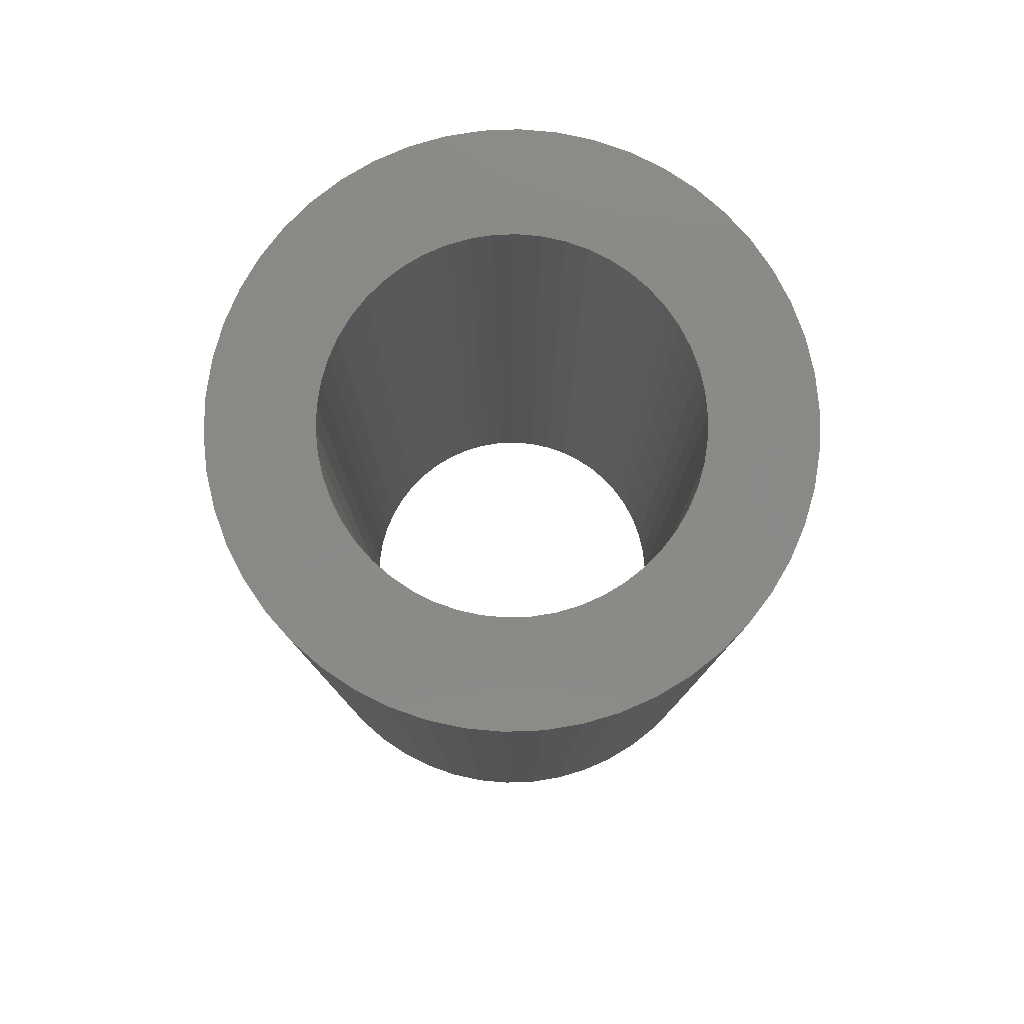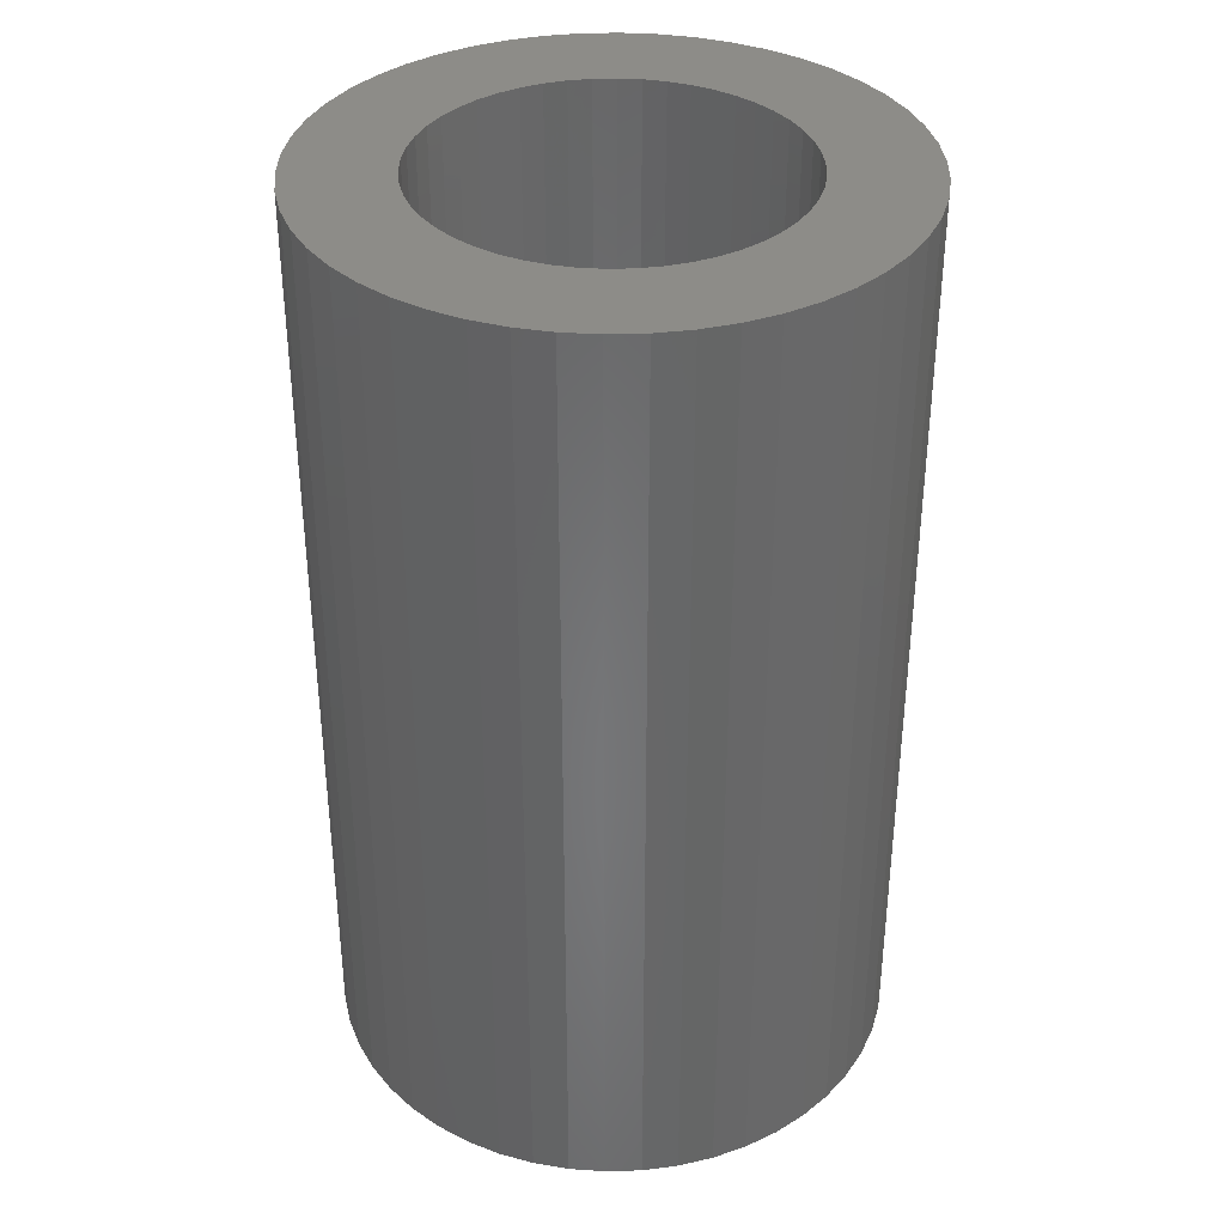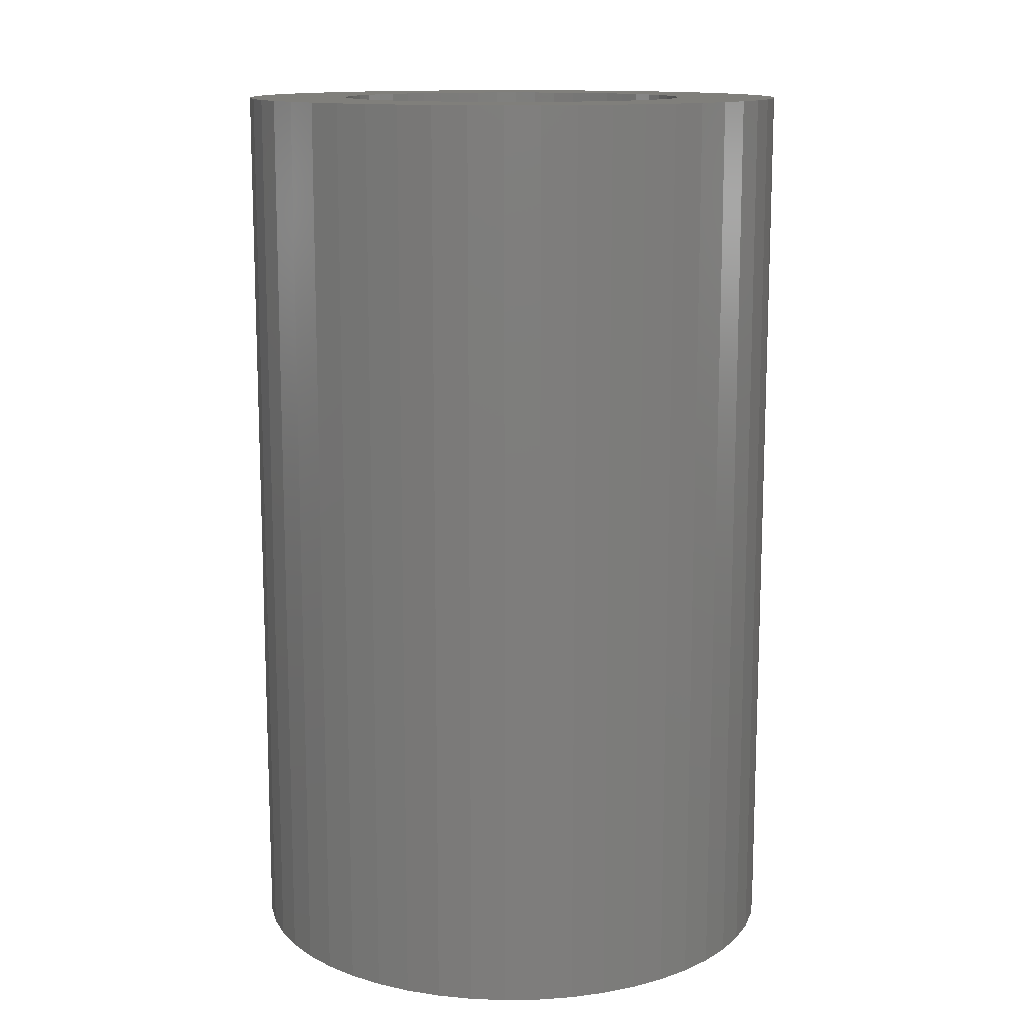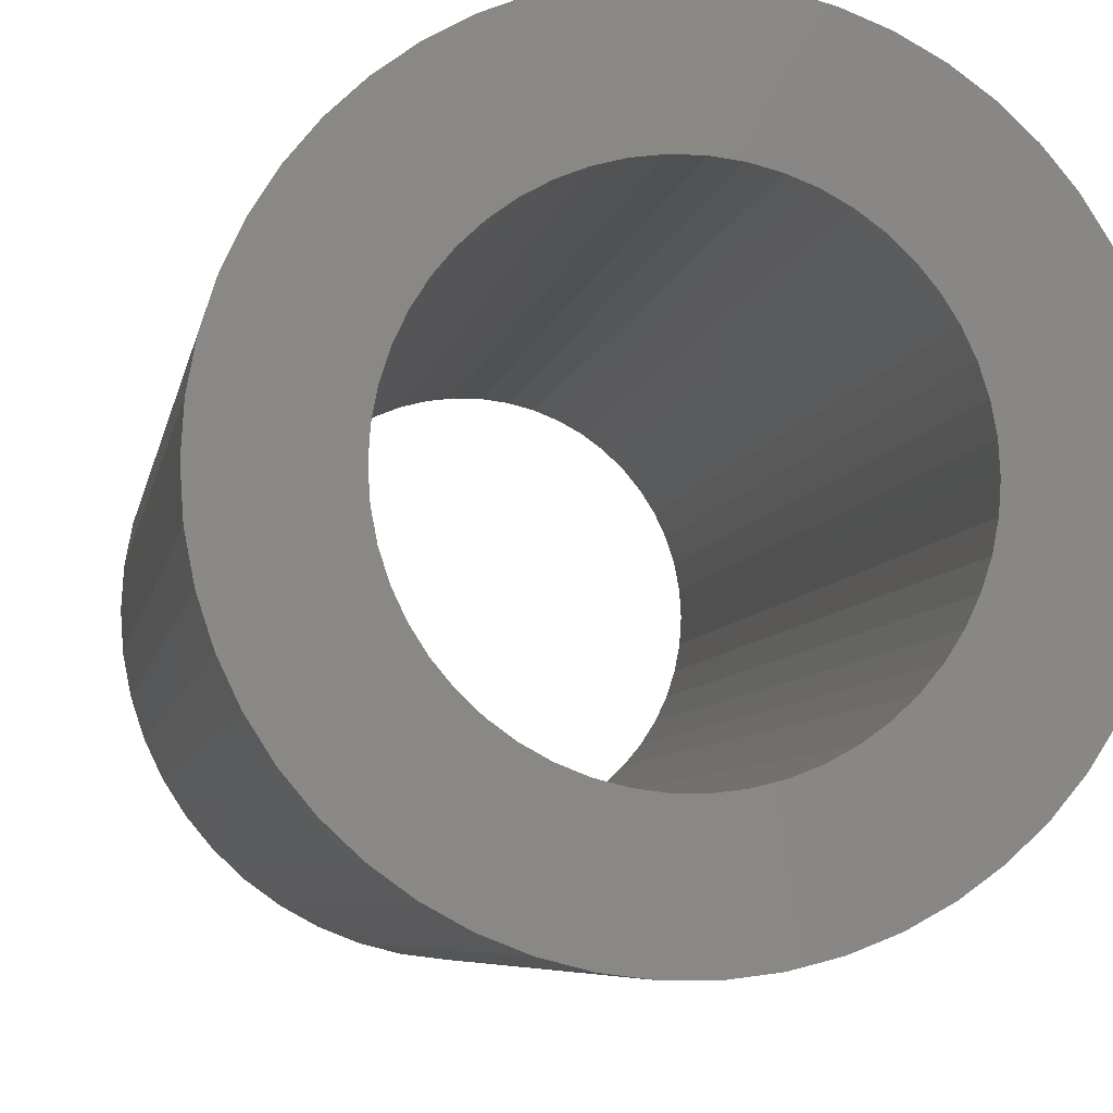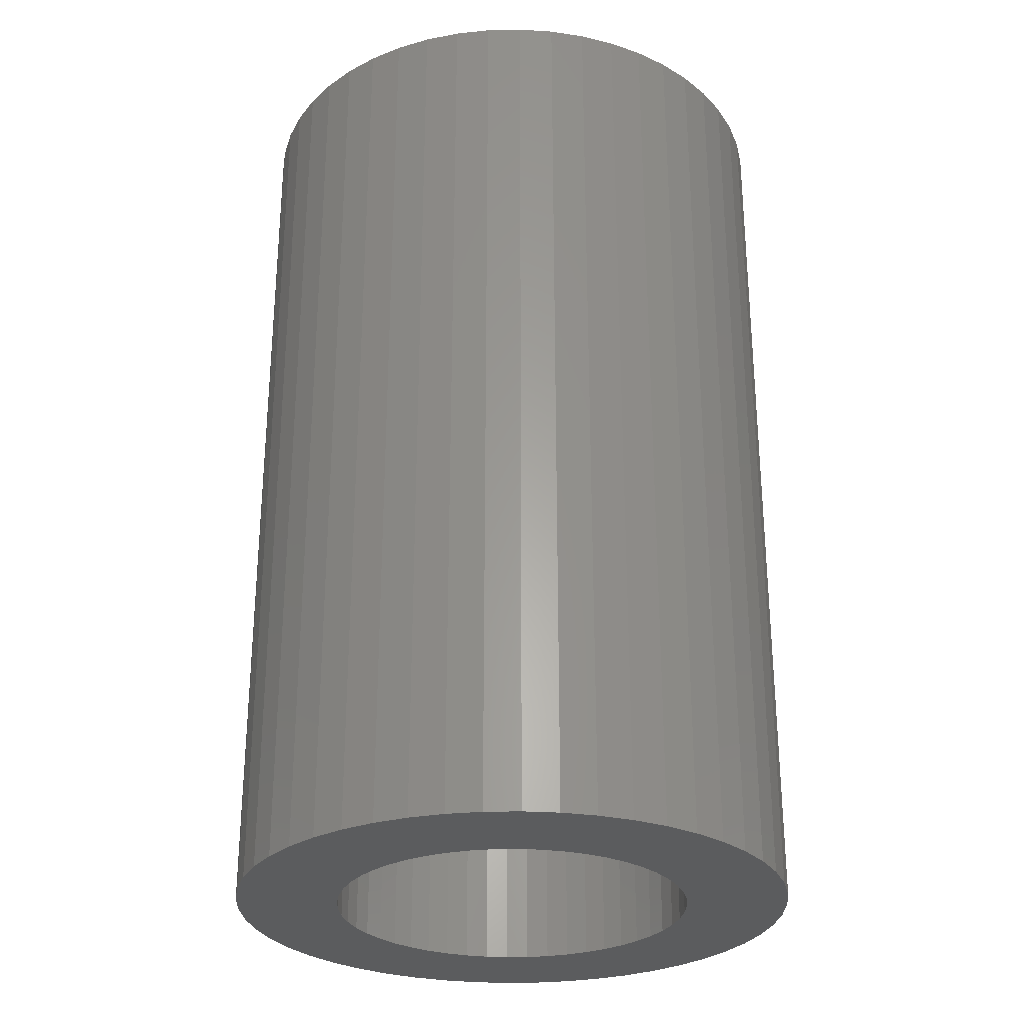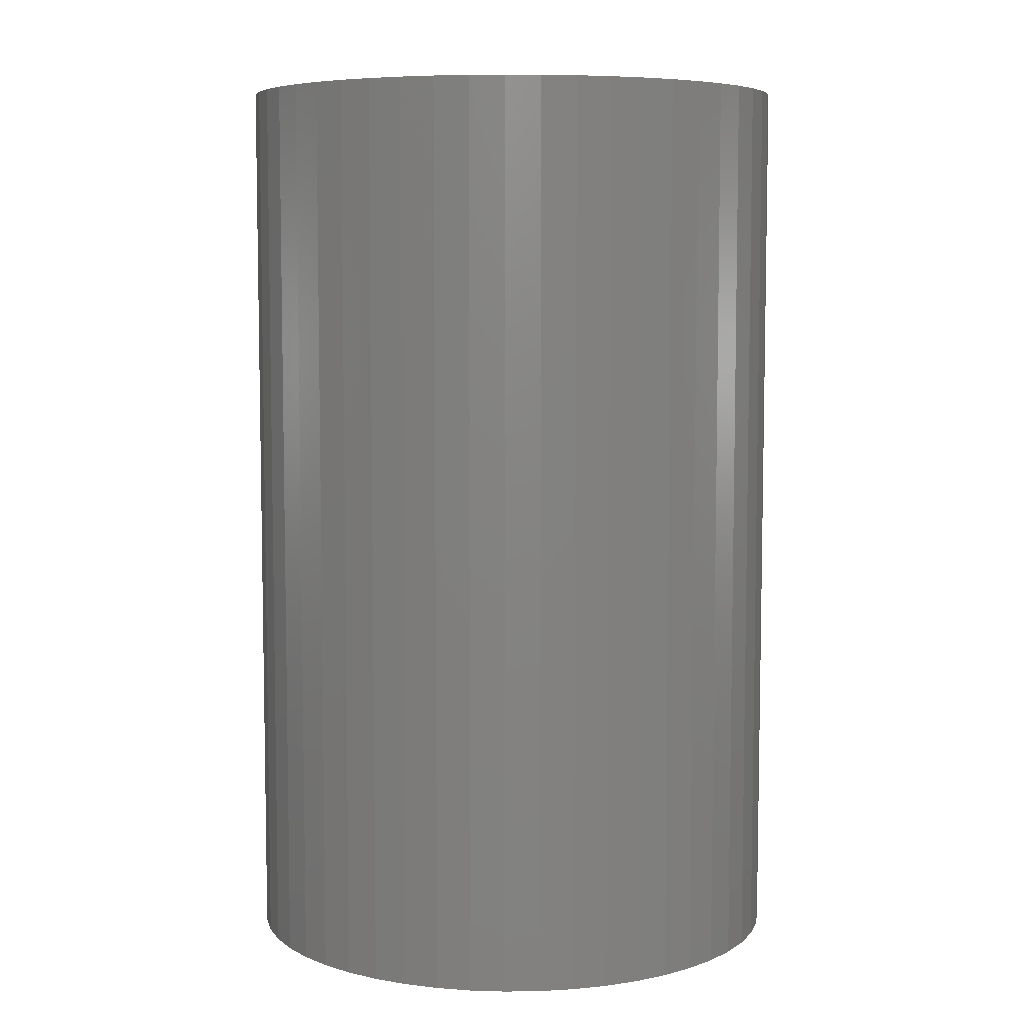
<metadata>
{"format":"stl","ext":"stl","renderer":"f3d","projection":"perspective","resolution":1024,"background":"white","views":[{"elev":79.8,"azim":26.7,"up":"+Z"},{"elev":36.0,"azim":48.2,"up":"+Z"},{"elev":12.9,"azim":-16.5,"up":"+Z"},{"elev":-6.0,"azim":170.8,"up":"+Y"},{"elev":-28.4,"azim":37.8,"up":"+Z"},{"elev":6.7,"azim":69.8,"up":"+Z"}]}
</metadata>
<code>
# stl→obj: 200 verts, 400 faces
v 5.5 0 9
v 5.457 0.6893 -9
v 5.457 0.6893 9
v 5.5 0 -9
v -5.5 0 -9
v -5.457 0.6893 9
v -5.457 0.6893 -9
v -5.5 0 9
v 0.3453 5.489 -9
v -0.3453 5.489 9
v 0.3453 5.489 9
v -0.3453 5.489 -9
v 4.009 3.765 -9
v 3.506 4.238 9
v 4.009 3.765 9
v 3.506 4.238 -9
v -3.506 4.238 -9
v -4.009 3.765 9
v -3.506 4.238 9
v -4.009 3.765 -9
v -1.7 5.231 -9
v -2.342 4.977 9
v -1.7 5.231 9
v -2.342 4.977 -9
v 5.114 2.025 9
v 4.82 2.65 -9
v 4.82 2.65 9
v 5.114 2.025 -9
v 2.342 4.977 -9
v 1.7 5.231 9
v 2.342 4.977 9
v 1.7 5.231 -9
v 1.031 5.403 9
v 1.031 5.403 -9
v 2.947 4.644 9
v 2.947 4.644 -9
v -4.82 2.65 -9
v -4.45 3.233 9
v -4.45 3.233 -9
v -4.82 2.65 9
v -5.327 1.368 9
v -5.327 1.368 -9
v -2.947 4.644 -9
v -2.947 4.644 9
v -1.031 5.403 9
v -1.031 5.403 -9
v -1.7 -5.231 -9
v -1.031 -5.403 9
v -1.7 -5.231 9
v -1.031 -5.403 -9
v 0.3453 -5.489 -9
v 1.031 -5.403 9
v 0.3453 -5.489 9
v 1.031 -5.403 -9
v 5.327 1.368 9
v 5.327 1.368 -9
v 4.45 3.233 9
v 4.45 3.233 -9
v -5.114 2.025 -9
v -5.114 2.025 9
v 3.5 0 9
v 3.472 0.4387 9
v 5.457 -0.6893 9
v 3.39 0.8704 9
v 3.472 -0.4387 9
v 3.254 1.288 9
v 5.327 -1.368 9
v 3.067 1.686 9
v 3.39 -0.8704 9
v 2.832 2.057 9
v 5.114 -2.025 9
v 2.551 2.396 9
v 3.254 -1.288 9
v 4.82 -2.65 9
v 2.231 2.697 9
v 1.875 2.955 9
v 1.49 3.167 9
v 1.082 3.329 9
v 0.6558 3.438 9
v 0.2198 3.493 9
v -0.2198 3.493 9
v -0.6558 3.438 9
v -1.082 3.329 9
v -1.49 3.167 9
v -1.875 2.955 9
v -2.231 2.697 9
v -2.551 2.396 9
v -2.832 2.057 9
v -3.067 1.686 9
v -3.254 1.288 9
v 3.067 -1.686 9
v 4.45 -3.233 9
v 2.832 -2.057 9
v 4.009 -3.765 9
v 2.551 -2.396 9
v 3.506 -4.238 9
v 2.231 -2.697 9
v 2.947 -4.644 9
v 1.875 -2.955 9
v 2.342 -4.977 9
v 1.49 -3.167 9
v 1.7 -5.231 9
v 1.082 -3.329 9
v 0.6558 -3.438 9
v 0.2198 -3.493 9
v -0.2198 -3.493 9
v -0.3453 -5.489 9
v -0.6558 -3.438 9
v -1.082 -3.329 9
v -1.49 -3.167 9
v -2.342 -4.977 9
v -1.875 -2.955 9
v -2.947 -4.644 9
v -2.231 -2.697 9
v -3.506 -4.238 9
v -2.551 -2.396 9
v -4.009 -3.765 9
v -2.832 -2.057 9
v -4.45 -3.233 9
v -3.067 -1.686 9
v -4.82 -2.65 9
v -3.254 -1.288 9
v -5.114 -2.025 9
v -3.39 -0.8704 9
v -5.327 -1.368 9
v -3.472 -0.4387 9
v -5.457 -0.6893 9
v -3.5 0 9
v -3.39 0.8704 9
v -3.472 0.4387 9
v 5.457 -0.6893 -9
v 4.45 -3.233 -9
v 4.009 -3.765 -9
v -0.3453 -5.489 -9
v -5.457 -0.6893 -9
v -5.114 -2.025 -9
v -5.327 -1.368 -9
v 1.7 -5.231 -9
v 2.342 -4.977 -9
v 5.327 -1.368 -9
v 5.114 -2.025 -9
v 4.82 -2.65 -9
v 2.947 -4.644 -9
v 3.506 -4.238 -9
v -2.342 -4.977 -9
v -4.009 -3.765 -9
v -4.45 -3.233 -9
v 3.5 0 -9
v 3.472 -0.4387 -9
v 3.39 -0.8704 -9
v 3.472 0.4387 -9
v 3.254 -1.288 -9
v 3.067 -1.686 -9
v 3.39 0.8704 -9
v 2.832 -2.057 -9
v 2.551 -2.396 -9
v 3.254 1.288 -9
v 2.231 -2.697 -9
v 1.875 -2.955 -9
v 1.49 -3.167 -9
v 1.082 -3.329 -9
v 0.6558 -3.438 -9
v 0.2198 -3.493 -9
v -0.2198 -3.493 -9
v -0.6558 -3.438 -9
v -1.082 -3.329 -9
v -1.49 -3.167 -9
v -1.875 -2.955 -9
v -2.947 -4.644 -9
v -2.231 -2.697 -9
v -3.506 -4.238 -9
v -2.551 -2.396 -9
v -2.832 -2.057 -9
v -3.067 -1.686 -9
v -4.82 -2.65 -9
v -3.254 -1.288 -9
v 3.067 1.686 -9
v 2.832 2.057 -9
v 2.551 2.396 -9
v 2.231 2.697 -9
v 1.875 2.955 -9
v 1.49 3.167 -9
v 1.082 3.329 -9
v 0.6558 3.438 -9
v 0.2198 3.493 -9
v -0.2198 3.493 -9
v -0.6558 3.438 -9
v -1.082 3.329 -9
v -1.49 3.167 -9
v -1.875 2.955 -9
v -2.231 2.697 -9
v -2.551 2.396 -9
v -2.832 2.057 -9
v -3.067 1.686 -9
v -3.254 1.288 -9
v -3.39 0.8704 -9
v -3.472 0.4387 -9
v -3.5 0 -9
v -3.39 -0.8704 -9
v -3.472 -0.4387 -9
f 1 2 3
f 2 1 4
f 5 6 7
f 6 5 8
f 9 10 11
f 10 9 12
f 13 14 15
f 14 13 16
f 17 18 19
f 18 17 20
f 21 22 23
f 22 21 24
f 25 26 27
f 26 25 28
f 29 30 31
f 30 29 32
f 32 33 30
f 33 32 34
f 16 35 14
f 35 16 36
f 37 38 39
f 38 37 40
f 39 18 20
f 18 39 38
f 7 41 42
f 41 7 6
f 43 19 44
f 19 43 17
f 12 45 10
f 45 12 46
f 47 48 49
f 48 47 50
f 51 52 53
f 52 51 54
f 55 28 25
f 28 55 56
f 3 56 55
f 56 3 2
f 57 13 15
f 13 57 58
f 27 58 57
f 58 27 26
f 34 11 33
f 11 34 9
f 36 31 35
f 31 36 29
f 59 40 37
f 40 59 60
f 61 1 3
f 62 3 55
f 1 61 63
f 64 55 25
f 65 63 61
f 66 25 27
f 63 65 67
f 68 27 57
f 69 67 65
f 70 57 15
f 67 69 71
f 72 15 14
f 73 71 69
f 71 73 74
f 3 62 61
f 55 64 62
f 25 66 64
f 27 68 66
f 75 14 35
f 57 70 68
f 15 72 70
f 76 35 31
f 14 75 72
f 35 76 75
f 77 31 30
f 31 77 76
f 30 78 77
f 33 78 30
f 33 79 78
f 11 79 33
f 11 80 79
f 11 81 80
f 10 81 11
f 10 82 81
f 45 82 10
f 45 83 82
f 23 83 45
f 83 23 84
f 22 84 23
f 84 22 85
f 44 85 22
f 85 44 86
f 19 86 44
f 86 19 87
f 18 87 19
f 87 18 88
f 38 88 18
f 88 38 89
f 89 40 90
f 40 89 38
f 91 74 73
f 74 91 92
f 93 92 91
f 92 93 94
f 95 94 93
f 94 95 96
f 97 96 95
f 96 97 98
f 99 98 97
f 98 99 100
f 101 100 99
f 100 101 102
f 103 102 101
f 103 52 102
f 104 52 103
f 104 53 52
f 105 53 104
f 106 53 105
f 106 107 53
f 108 107 106
f 108 48 107
f 109 48 108
f 49 109 110
f 109 49 48
f 111 110 112
f 113 112 114
f 110 111 49
f 115 114 116
f 117 116 118
f 112 113 111
f 119 118 120
f 121 120 122
f 123 122 124
f 125 124 126
f 114 115 113
f 127 126 128
f 60 90 40
f 90 60 129
f 116 117 115
f 41 129 60
f 118 119 117
f 129 41 130
f 120 121 119
f 6 130 41
f 122 123 121
f 130 6 128
f 124 125 123
f 8 128 6
f 126 127 125
f 128 8 127
f 63 4 1
f 4 63 131
f 94 132 92
f 132 94 133
f 50 107 48
f 107 50 134
f 135 8 5
f 8 135 127
f 136 125 137
f 125 136 123
f 138 100 102
f 100 138 139
f 54 102 52
f 102 54 138
f 42 60 59
f 60 42 41
f 24 44 22
f 44 24 43
f 46 23 45
f 23 46 21
f 71 140 67
f 140 71 141
f 67 131 63
f 131 67 140
f 92 142 74
f 142 92 132
f 139 98 100
f 98 139 143
f 144 94 96
f 94 144 133
f 74 141 71
f 141 74 142
f 145 49 111
f 49 145 47
f 146 119 147
f 119 146 117
f 137 127 135
f 127 137 125
f 148 4 131
f 149 131 140
f 4 148 2
f 150 140 141
f 151 2 148
f 152 141 142
f 2 151 56
f 153 142 132
f 154 56 151
f 155 132 133
f 56 154 28
f 156 133 144
f 157 28 154
f 28 157 26
f 131 149 148
f 140 150 149
f 141 152 150
f 142 153 152
f 158 144 143
f 132 155 153
f 133 156 155
f 159 143 139
f 144 158 156
f 143 159 158
f 160 139 138
f 139 160 159
f 138 161 160
f 54 161 138
f 54 162 161
f 51 162 54
f 51 163 162
f 51 164 163
f 134 164 51
f 134 165 164
f 50 165 134
f 50 166 165
f 47 166 50
f 166 47 167
f 145 167 47
f 167 145 168
f 169 168 145
f 168 169 170
f 171 170 169
f 170 171 172
f 146 172 171
f 172 146 173
f 147 173 146
f 173 147 174
f 174 175 176
f 175 174 147
f 177 26 157
f 26 177 58
f 178 58 177
f 58 178 13
f 179 13 178
f 13 179 16
f 180 16 179
f 16 180 36
f 181 36 180
f 36 181 29
f 182 29 181
f 29 182 32
f 183 32 182
f 183 34 32
f 184 34 183
f 184 9 34
f 185 9 184
f 186 9 185
f 186 12 9
f 187 12 186
f 187 46 12
f 188 46 187
f 21 188 189
f 188 21 46
f 24 189 190
f 43 190 191
f 189 24 21
f 17 191 192
f 20 192 193
f 190 43 24
f 39 193 194
f 37 194 195
f 59 195 196
f 42 196 197
f 191 17 43
f 7 197 198
f 136 176 175
f 176 136 199
f 192 20 17
f 137 199 136
f 193 39 20
f 199 137 200
f 194 37 39
f 135 200 137
f 195 59 37
f 200 135 198
f 196 42 59
f 5 198 135
f 197 7 42
f 198 5 7
f 143 96 98
f 96 143 144
f 134 53 107
f 53 134 51
f 171 113 115
f 113 171 169
f 146 115 117
f 115 146 171
f 175 123 136
f 123 175 121
f 147 121 175
f 121 147 119
f 169 111 113
f 111 169 145
f 129 195 90
f 195 129 196
f 177 70 178
f 70 177 68
f 183 77 78
f 77 183 182
f 189 83 84
f 83 189 188
f 90 194 89
f 194 90 195
f 149 61 148
f 61 149 65
f 160 103 101
f 103 160 161
f 186 80 81
f 80 186 185
f 88 192 87
f 192 88 193
f 192 86 87
f 86 192 191
f 148 62 151
f 62 148 61
f 152 69 150
f 69 152 73
f 161 104 103
f 104 161 162
f 180 72 75
f 72 180 179
f 178 72 179
f 72 178 70
f 184 78 79
f 78 184 183
f 185 79 80
f 79 185 184
f 181 75 76
f 75 181 180
f 182 76 77
f 76 182 181
f 128 197 130
f 197 128 198
f 130 196 129
f 196 130 197
f 89 193 88
f 193 89 194
f 187 81 82
f 81 187 186
f 188 82 83
f 82 188 187
f 190 84 85
f 84 190 189
f 191 85 86
f 85 191 190
f 150 65 149
f 65 150 69
f 162 105 104
f 105 162 163
f 157 68 177
f 68 157 66
f 154 66 157
f 66 154 64
f 151 64 154
f 64 151 62
f 156 97 95
f 97 156 158
f 155 91 153
f 91 155 93
f 166 110 109
f 110 166 167
f 163 106 105
f 106 163 164
f 126 198 128
f 198 126 200
f 120 176 122
f 176 120 174
f 122 199 124
f 199 122 176
f 116 173 118
f 173 116 172
f 159 101 99
f 101 159 160
f 153 73 152
f 73 153 91
f 168 114 112
f 114 168 170
f 165 109 108
f 109 165 166
f 124 200 126
f 200 124 199
f 170 116 114
f 116 170 172
f 118 174 120
f 174 118 173
f 158 99 97
f 99 158 159
f 156 93 155
f 93 156 95
f 167 112 110
f 112 167 168
f 164 108 106
f 108 164 165

</code>
